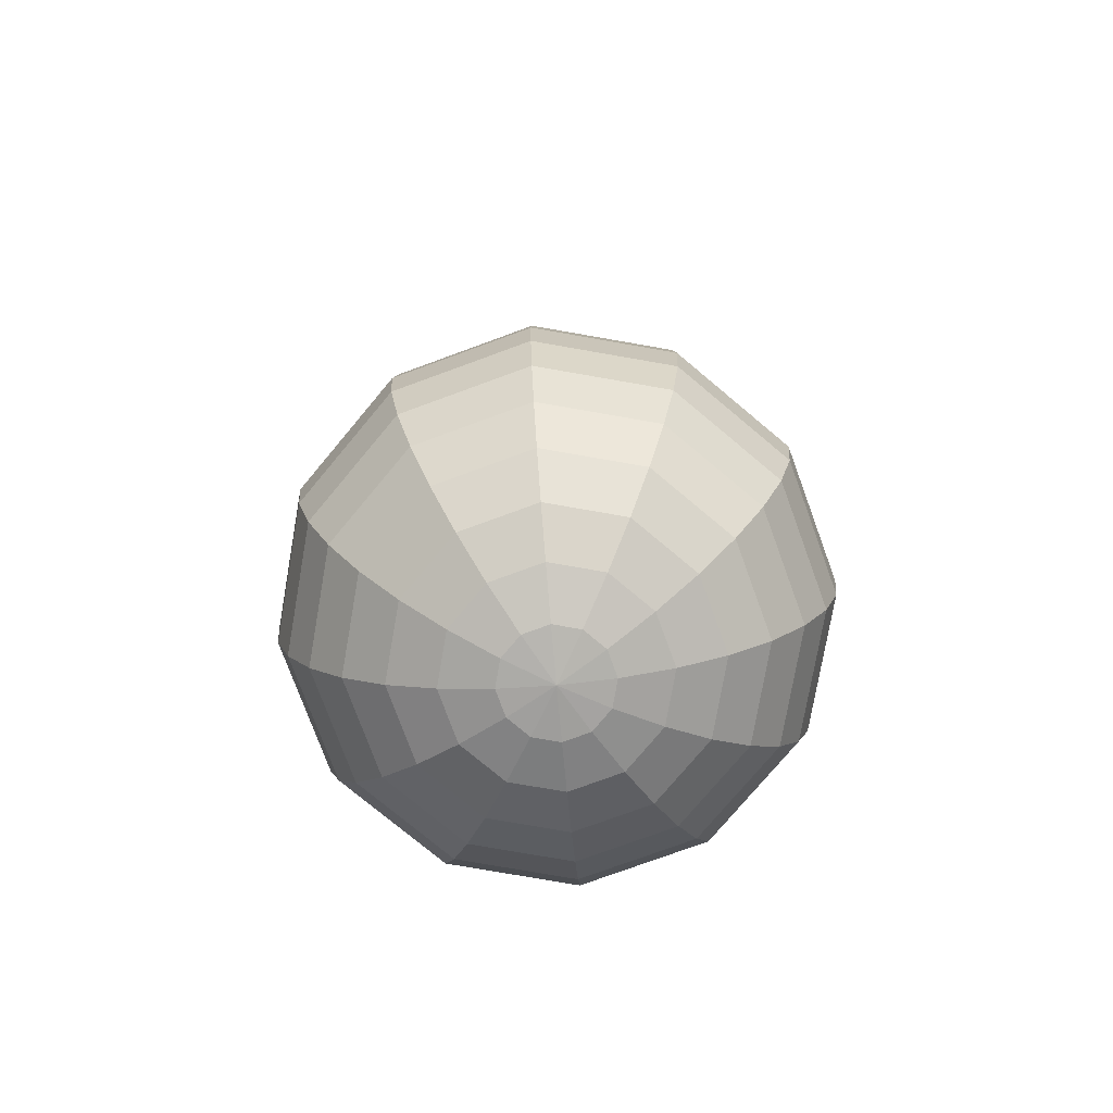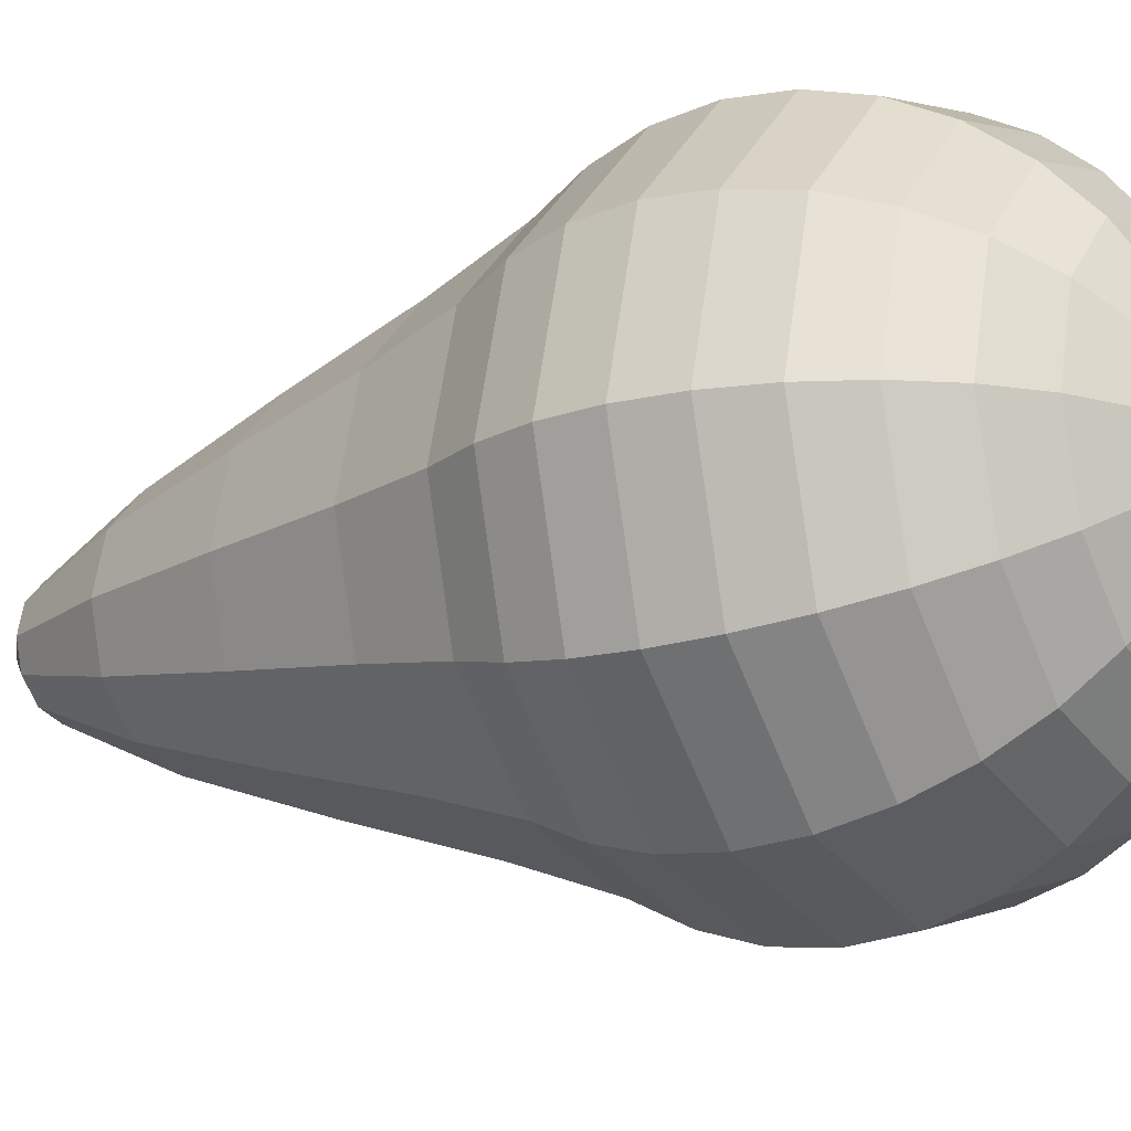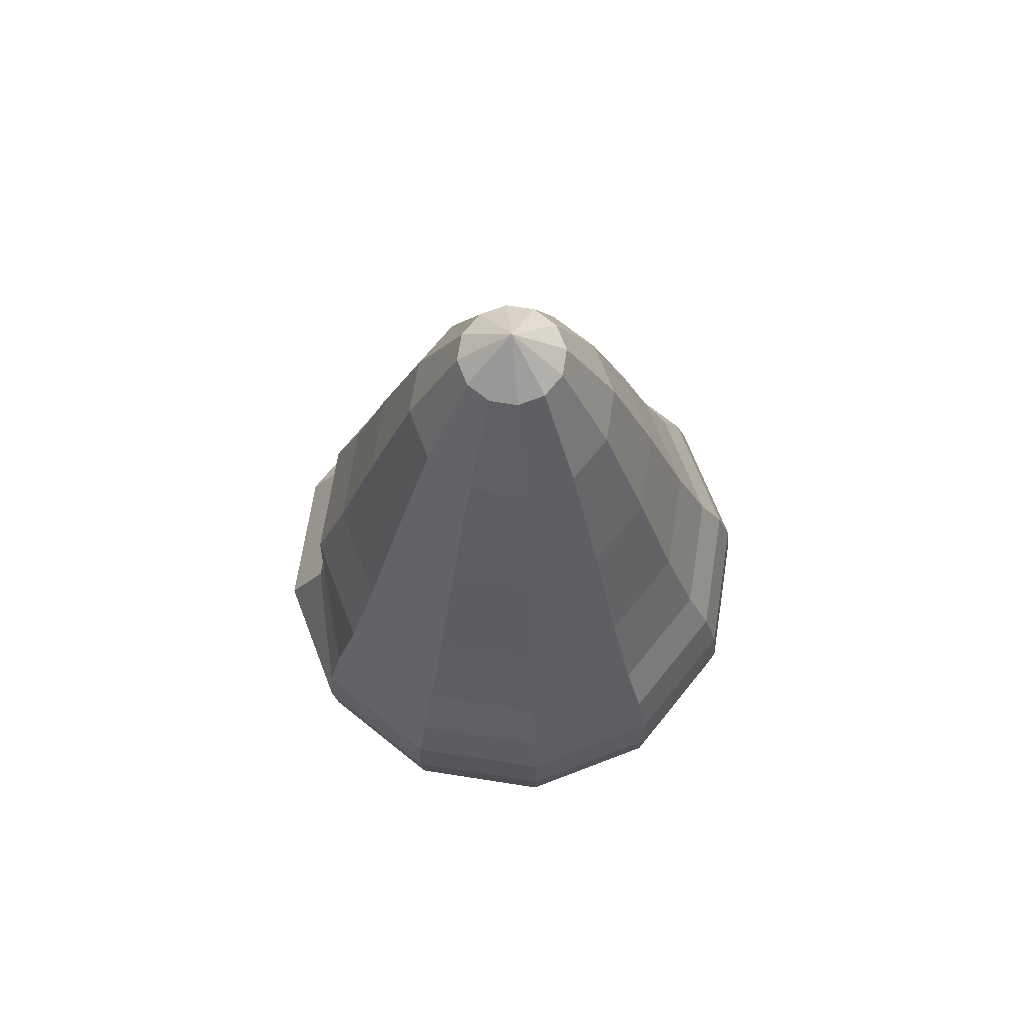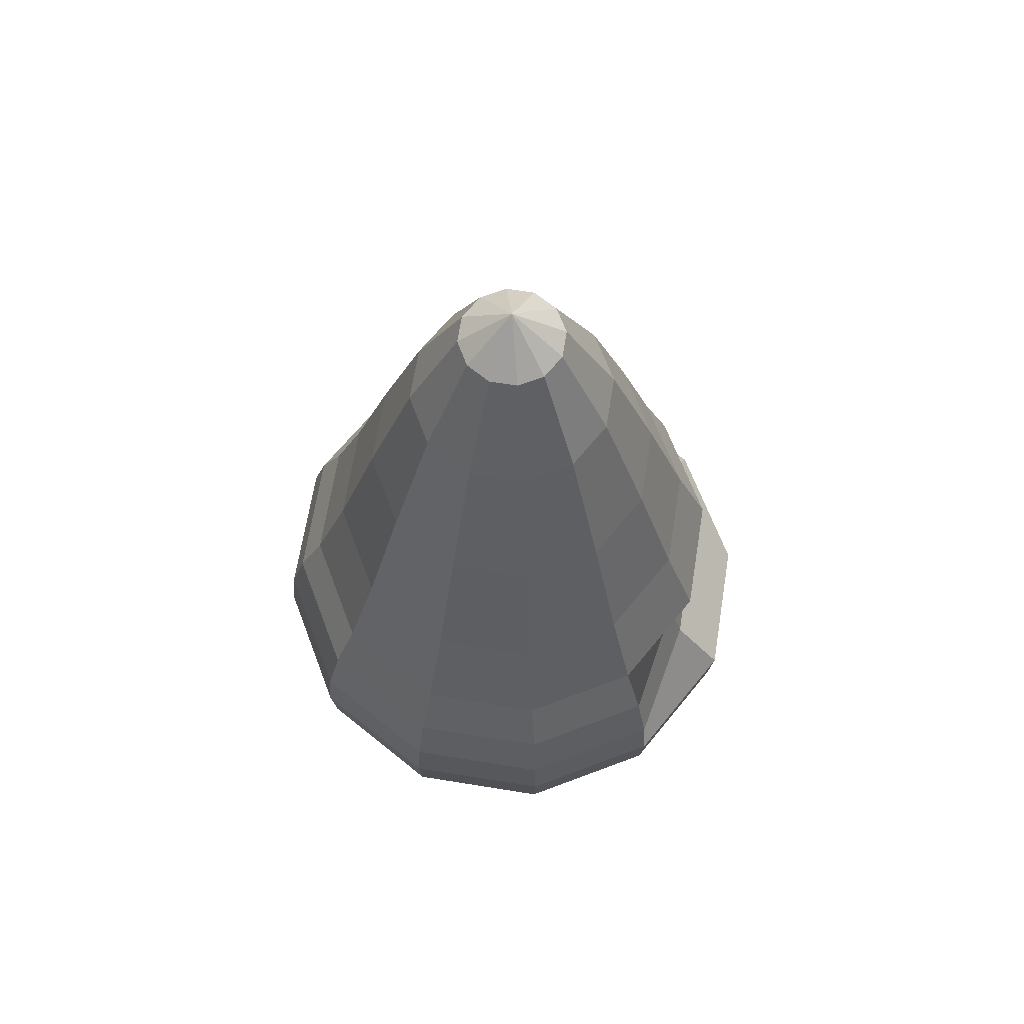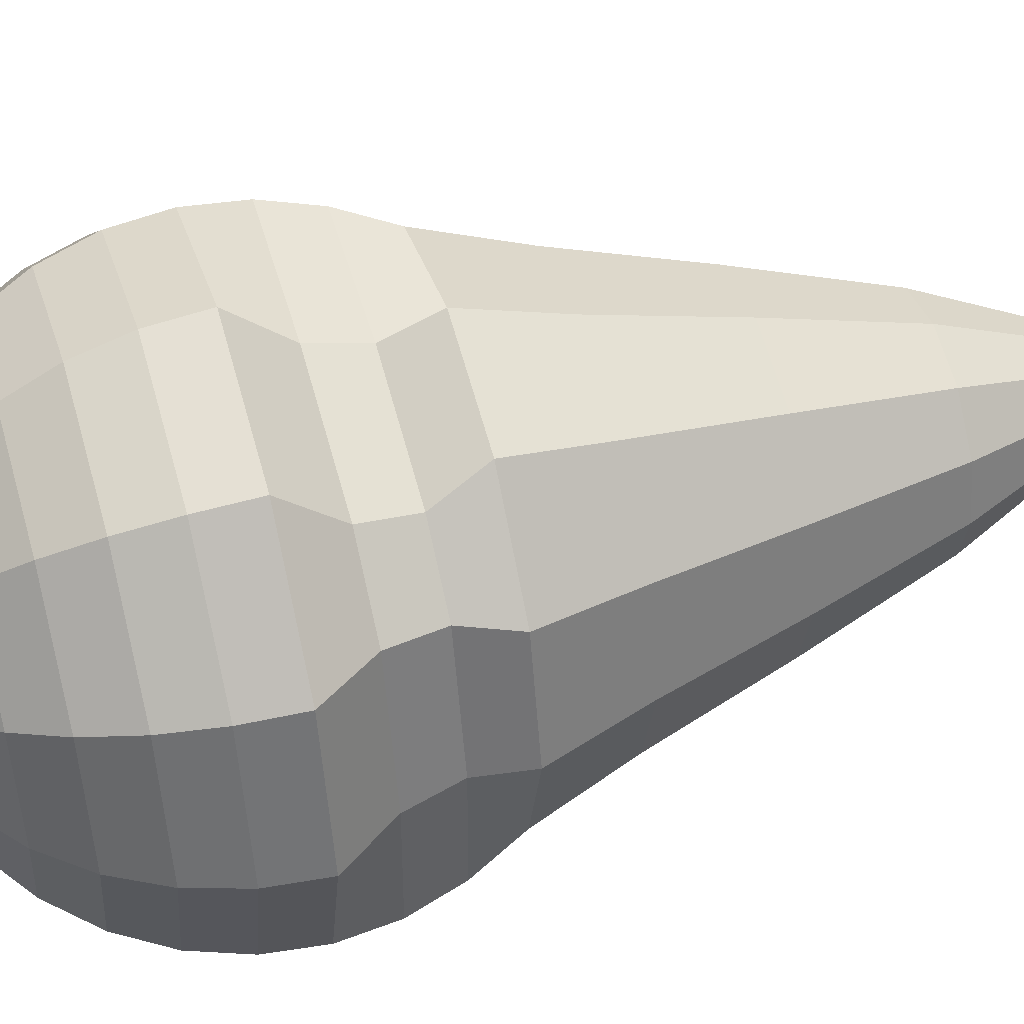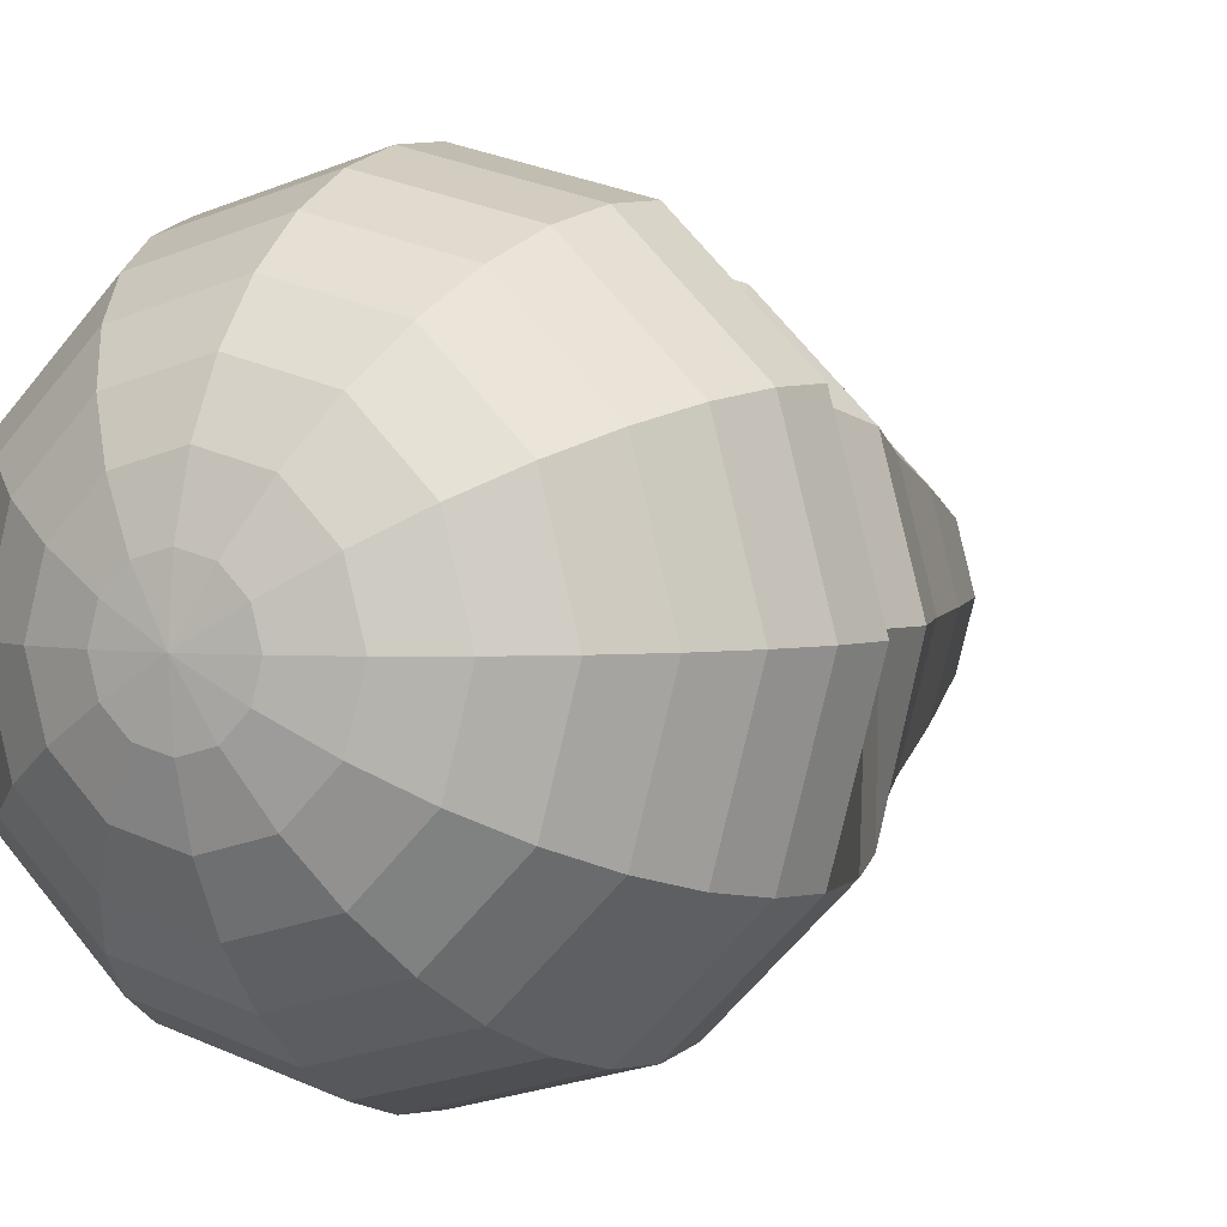
<metadata>
{"format":"obj","ext":"obj","renderer":"f3d","projection":"perspective","resolution":1024,"background":"white","views":[{"elev":-76.5,"azim":155.1,"up":"+Y"},{"elev":-15.8,"azim":-57.5,"up":"+Z"},{"elev":69.3,"azim":173.9,"up":"+Y"},{"elev":66.7,"azim":-65.8,"up":"+Y"},{"elev":49.5,"azim":73.6,"up":"+Z"},{"elev":2.7,"azim":28.1,"up":"+Z"}]}
</metadata>
<code>
o Sphere
v 0 0 -1
v 0 0.1951 -0.9808
v 0.4904 0.1951 -0.8494
v 0.5 0 -0.866
v 0 2.306 -0.1951
v 0 2.473 1e-06
v 0.09755 2.306 -0.169
v 0 -1 -0
v 0 -0.9808 -0.1951
v 0.09755 -0.9808 -0.169
v 0 -0.1951 -0.9808
v 0.4904 -0.1951 -0.8494
v 0 1.899 -0.3827
v 0.1913 1.899 -0.3314
v 0 -0.3827 -0.9239
v 0.4619 -0.3827 -0.8001
v 0 1.391 -0.5556
v 0.2778 1.391 -0.4811
v 0 -0.5556 -0.8315
v 0.4157 -0.5556 -0.7201
v 0 0.9123 -0.7071
v 0.3536 0.9123 -0.6124
v 0 -0.7071 -0.7071
v 0.3536 -0.7071 -0.6124
v 0 0.5695 -0.8315
v 0.4157 0.5695 -0.7201
v 0 -0.8315 -0.5556
v 0.2778 -0.8315 -0.4811
v 0 0.3827 -0.9239
v 0.4619 0.3827 -0.8001
v 0 -0.9239 -0.3827
v 0.1913 -0.9239 -0.3314
v 0.8001 0.3827 -0.4619
v 0.8494 0.1951 -0.4904
v 0.3314 -0.9239 -0.1913
v 0.169 -0.9808 -0.09755
v 0.866 0 -0.5
v 0.169 2.306 -0.09755
v 0.8494 -0.1951 -0.4904
v 0.3314 1.899 -0.1913
v 0.8001 -0.3827 -0.4619
v 0.4811 1.391 -0.2778
v 0.7201 -0.5556 -0.4157
v 0.6124 0.9123 -0.3536
v 0.6124 -0.7071 -0.3536
v 0.7201 0.5695 -0.4157
v 0.4811 -0.8315 -0.2778
v 0.9239 -0.3827 -0
v 0.8315 -0.5556 -0
v 0.5556 1.391 0
v 0.7071 0.9123 0
v 0.7071 -0.7071 -0
v 0.8315 0.5695 0
v 0.5556 -0.8315 -0
v 0.8061 0.3827 0
v 0.3827 -0.9239 -0
v 0.863 0.1951 0
v 0.1951 -0.9808 -0
v 1 0 0
v 0.1951 2.306 0
v 0.9808 -0.1951 -0
v 0.3827 1.899 0
v 0.3314 -0.9239 0.1913
v 0.169 -0.9808 0.09755
v 0.7316 0.1951 0.4904
v 0.866 -0 0.5
v 0.169 2.306 0.09755
v 0.8494 -0.1951 0.4904
v 0.3314 1.899 0.1913
v 0.8001 -0.3827 0.4619
v 0.4811 1.391 0.2778
v 0.7201 -0.5556 0.4157
v 0.6124 0.9123 0.3536
v 0.6124 -0.7071 0.3536
v 0.7201 0.5695 0.4157
v 0.4811 -0.8315 0.2778
v 0.6823 0.3827 0.4619
v 0.2778 1.391 0.4811
v 0.3536 0.9123 0.6124
v 0.4157 -0.5556 0.7201
v 0.3536 -0.7071 0.6124
v 0.4157 0.5695 0.7201
v 0.2778 -0.8315 0.4811
v 0.4619 0.3827 0.6346
v 0.1913 -0.9239 0.3314
v 0.4904 0.1951 0.6839
v 0.09755 -0.9808 0.169
v 0.5 -0 0.866
v 0.09755 2.306 0.169
v 0.4904 -0.1951 0.8494
v 0.1913 1.899 0.3314
v 0.4619 -0.3827 0.8001
v 0 0.1951 0.8153
v 0 -0 1
v 0 2.306 0.1951
v 0 -0.9808 0.1951
v 0 -0.1951 0.9808
v 0 1.899 0.3827
v 0 -0.3827 0.9239
v 0 1.391 0.5556
v 0 -0.5556 0.8315
v 0 0.9123 0.7071
v 0 -0.7071 0.7071
v 0 0.5695 0.8315
v 0 -0.8315 0.5556
v 0 0.3848 0.7584
v 0 -0.9239 0.3827
v -0.4157 -0.5556 0.7201
v -0.3536 -0.7071 0.6124
v -0.3536 0.9123 0.6124
v -0.4157 0.5695 0.7201
v -0.2778 -0.8315 0.4811
v -0.4619 0.3827 0.8001
v -0.1913 -0.9239 0.3314
v -0.4904 0.1951 0.8494
v -0.09755 -0.9808 0.169
v -0.5 -0 0.866
v -0.09755 2.306 0.169
v -0.4904 -0.1951 0.8494
v -0.1913 1.899 0.3314
v -0.4619 -0.3827 0.8001
v -0.2778 1.391 0.4811
v -0.169 -0.9808 0.09755
v -0.866 -0 0.5
v -0.8494 -0.1951 0.4904
v -0.169 2.306 0.09755
v -0.3314 1.899 0.1913
v -0.8001 -0.3827 0.4619
v -0.4811 1.391 0.2778
v -0.7201 -0.5556 0.4157
v -0.6124 0.9123 0.3536
v -0.6124 -0.7071 0.3536
v -0.7201 0.5695 0.4157
v -0.4811 -0.8315 0.2778
v -0.8001 0.3827 0.4619
v -0.3314 -0.9239 0.1913
v -0.8494 0.1951 0.4904
v -0.7071 -0.7071 -0
v -0.5556 -0.8315 -0
v -0.8315 0.5695 0
v -0.9239 0.3827 0
v -0.3827 -0.9239 -0
v -0.9808 0.1951 0
v -0.1951 -0.9808 -0
v -1 0 0
v -0.1951 2.306 0
v -0.9808 -0.1951 -0
v -0.3827 1.899 0
v -0.9239 -0.3827 -0
v -0.5556 1.391 0
v -0.8315 -0.5556 -0
v -0.7071 0.9123 0
v -0.169 2.306 -0.09755
v -0.3314 1.899 -0.1913
v -0.8494 -0.1951 -0.4904
v -0.8001 -0.3827 -0.4619
v -0.4811 1.391 -0.2778
v -0.7201 -0.5556 -0.4157
v -0.6124 0.9123 -0.3536
v -0.6124 -0.7071 -0.3536
v -0.7201 0.5695 -0.4157
v -0.4811 -0.8315 -0.2778
v -0.8001 0.3827 -0.4619
v -0.3314 -0.9239 -0.1913
v -0.8494 0.1951 -0.4904
v -0.169 -0.9808 -0.09755
v -0.866 0 -0.5
v -0.4157 0.5695 -0.7201
v -0.4619 0.3827 -0.8001
v -0.2778 -0.8315 -0.4811
v -0.1913 -0.9239 -0.3314
v -0.4904 0.1951 -0.8494
v -0.09755 -0.9808 -0.169
v -0.5 0 -0.866
v -0.09755 2.306 -0.169
v -0.4904 -0.1951 -0.8494
v -0.1913 1.899 -0.3314
v -0.4619 -0.3827 -0.8001
v -0.2778 1.391 -0.4811
v -0.4157 -0.5556 -0.7201
v -0.3536 0.9123 -0.6124
v -0.3536 -0.7071 -0.6124
f 1 2 3 4
f 5 6 7
f 8 9 10
f 11 1 4 12
f 13 5 7 14
f 15 11 12 16
f 17 13 14 18
f 19 15 16 20
f 21 17 18 22
f 23 19 20 24
f 25 21 22 26
f 27 23 24 28
f 29 25 26 30
f 31 27 28 32
f 2 29 30 3
f 9 31 32 10
f 3 30 33 34
f 10 32 35 36
f 4 3 34 37
f 7 6 38
f 8 10 36
f 12 4 37 39
f 14 7 38 40
f 16 12 39 41
f 18 14 40 42
f 20 16 41 43
f 22 18 42 44
f 24 20 43 45
f 26 22 44 46
f 28 24 45 47
f 30 26 46 33
f 32 28 47 35
f 43 41 48 49
f 44 42 50 51
f 45 43 49 52
f 46 44 51 53
f 47 45 52 54
f 33 46 53 55
f 35 47 54 56
f 34 33 55 57
f 36 35 56 58
f 37 34 57 59
f 38 6 60
f 8 36 58
f 39 37 59 61
f 40 38 60 62
f 41 39 61 48
f 42 40 62 50
f 58 56 63 64
f 59 57 65 66
f 60 6 67
f 8 58 64
f 61 59 66 68
f 62 60 67 69
f 48 61 68 70
f 50 62 69 71
f 49 48 70 72
f 51 50 71 73
f 52 49 72 74
f 53 51 73 75
f 54 52 74 76
f 55 53 75 77
f 56 54 76 63
f 57 55 77 65
f 73 71 78 79
f 74 72 80 81
f 75 73 79 82
f 76 74 81 83
f 77 75 82 84
f 63 76 83 85
f 65 77 84 86
f 64 63 85 87
f 66 65 86 88
f 67 6 89
f 8 64 87
f 68 66 88 90
f 69 67 89 91
f 70 68 90 92
f 71 69 91 78
f 72 70 92 80
f 88 86 93 94
f 89 6 95
f 8 87 96
f 90 88 94 97
f 91 89 95 98
f 92 90 97 99
f 78 91 98 100
f 80 92 99 101
f 79 78 100 102
f 81 80 101 103
f 82 79 102 104
f 83 81 103 105
f 84 82 104 106
f 85 83 105 107
f 86 84 106 93
f 87 85 107 96
f 103 101 108 109
f 104 102 110 111
f 105 103 109 112
f 106 104 111 113
f 107 105 112 114
f 93 106 113 115
f 96 107 114 116
f 94 93 115 117
f 95 6 118
f 8 96 116
f 97 94 117 119
f 98 95 118 120
f 99 97 119 121
f 100 98 120 122
f 101 99 121 108
f 102 100 122 110
f 8 116 123
f 119 117 124 125
f 120 118 126 127
f 121 119 125 128
f 122 120 127 129
f 108 121 128 130
f 110 122 129 131
f 109 108 130 132
f 111 110 131 133
f 112 109 132 134
f 113 111 133 135
f 114 112 134 136
f 115 113 135 137
f 116 114 136 123
f 117 115 137 124
f 118 6 126
f 134 132 138 139
f 135 133 140 141
f 136 134 139 142
f 137 135 141 143
f 123 136 142 144
f 124 137 143 145
f 126 6 146
f 8 123 144
f 125 124 145 147
f 127 126 146 148
f 128 125 147 149
f 129 127 148 150
f 130 128 149 151
f 131 129 150 152
f 132 130 151 138
f 133 131 152 140
f 148 146 153 154
f 149 147 155 156
f 150 148 154 157
f 151 149 156 158
f 152 150 157 159
f 138 151 158 160
f 140 152 159 161
f 139 138 160 162
f 141 140 161 163
f 142 139 162 164
f 143 141 163 165
f 144 142 164 166
f 145 143 165 167
f 146 6 153
f 8 144 166
f 147 145 167 155
f 163 161 168 169
f 164 162 170 171
f 165 163 169 172
f 166 164 171 173
f 167 165 172 174
f 153 6 175
f 8 166 173
f 155 167 174 176
f 154 153 175 177
f 156 155 176 178
f 157 154 177 179
f 158 156 178 180
f 159 157 179 181
f 160 158 180 182
f 161 159 181 168
f 162 160 182 170
f 178 176 11 15
f 179 177 13 17
f 180 178 15 19
f 181 179 17 21
f 182 180 19 23
f 168 181 21 25
f 170 182 23 27
f 169 168 25 29
f 171 170 27 31
f 172 169 29 2
f 173 171 31 9
f 174 172 2 1
f 175 6 5
f 8 173 9
f 176 174 1 11
f 177 175 5 13

</code>
